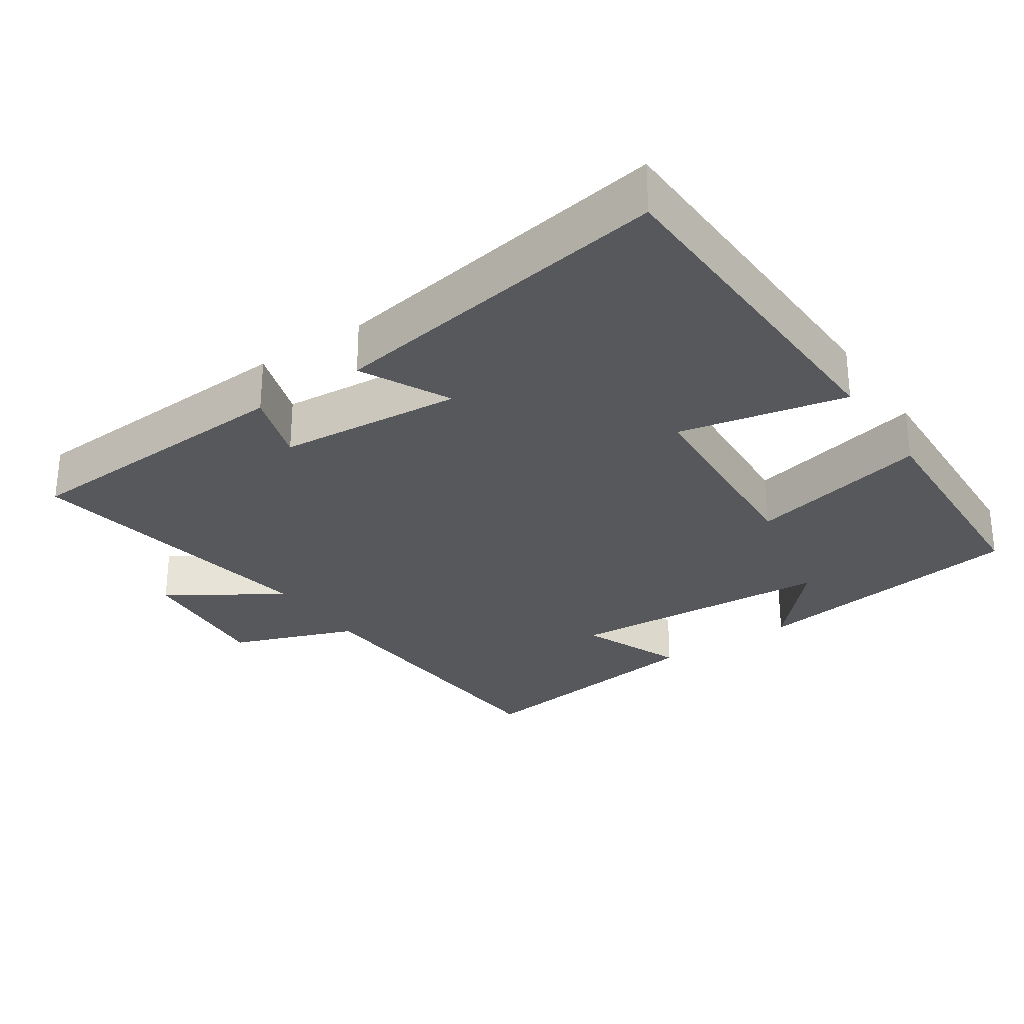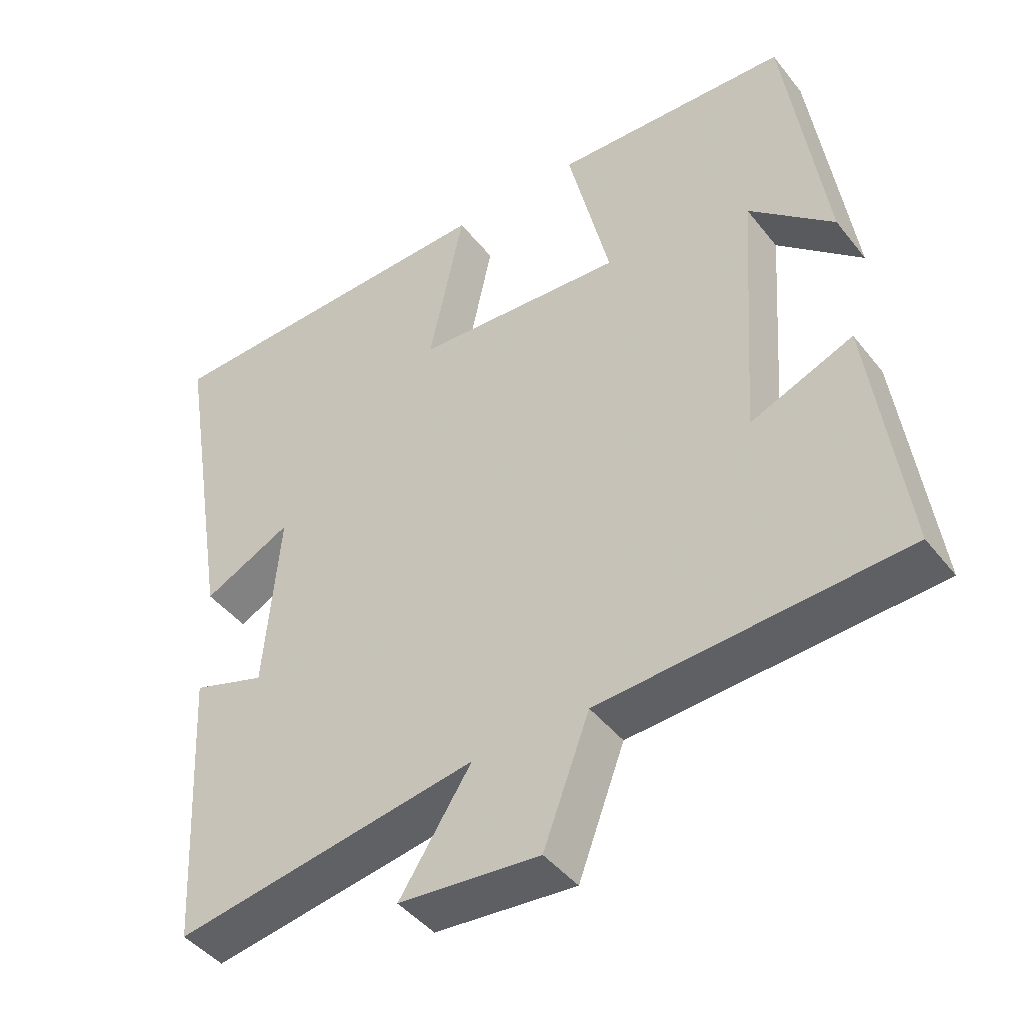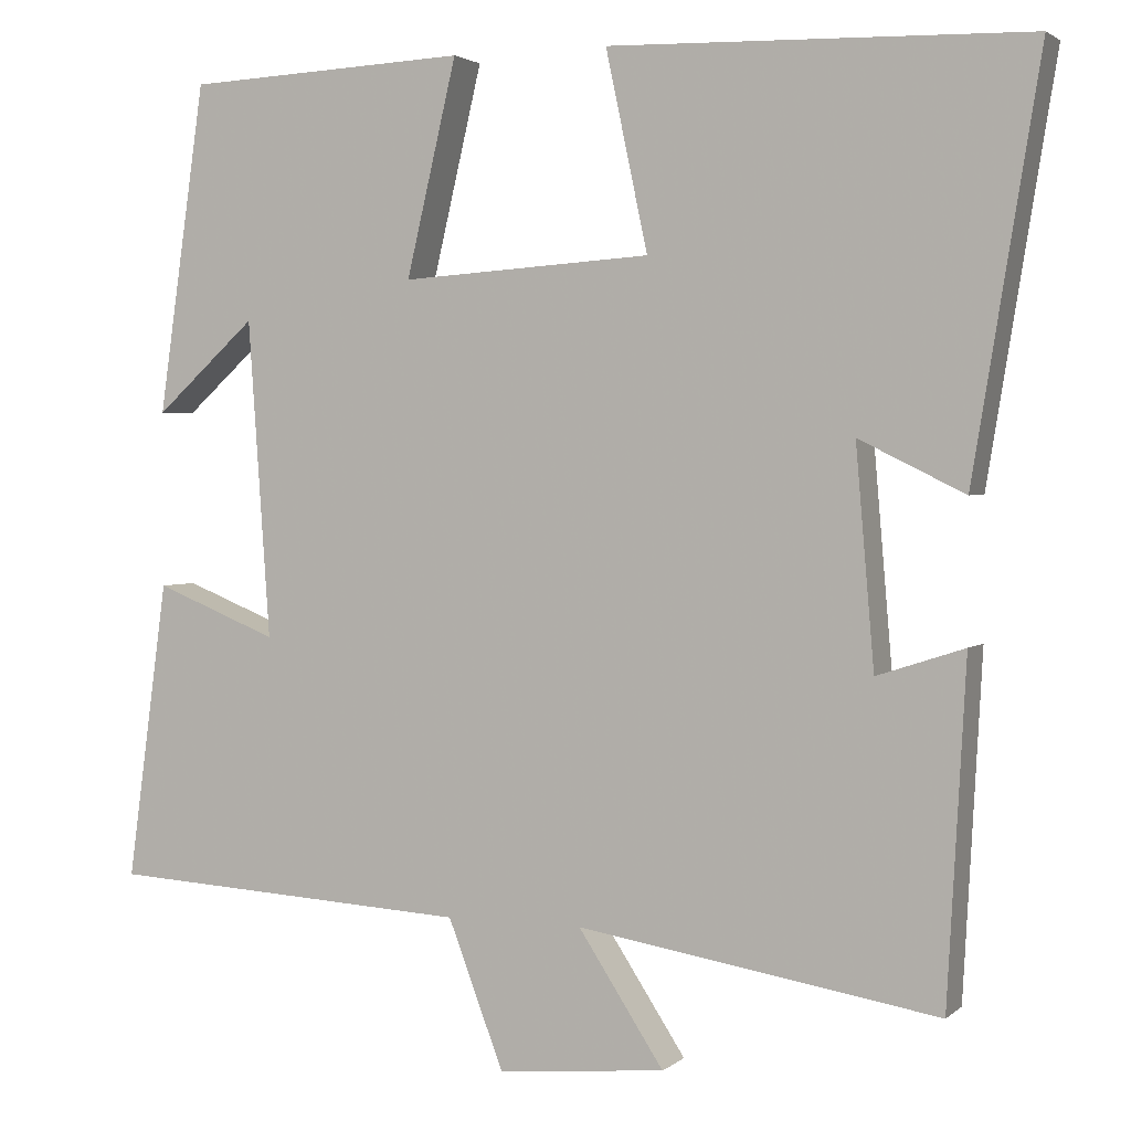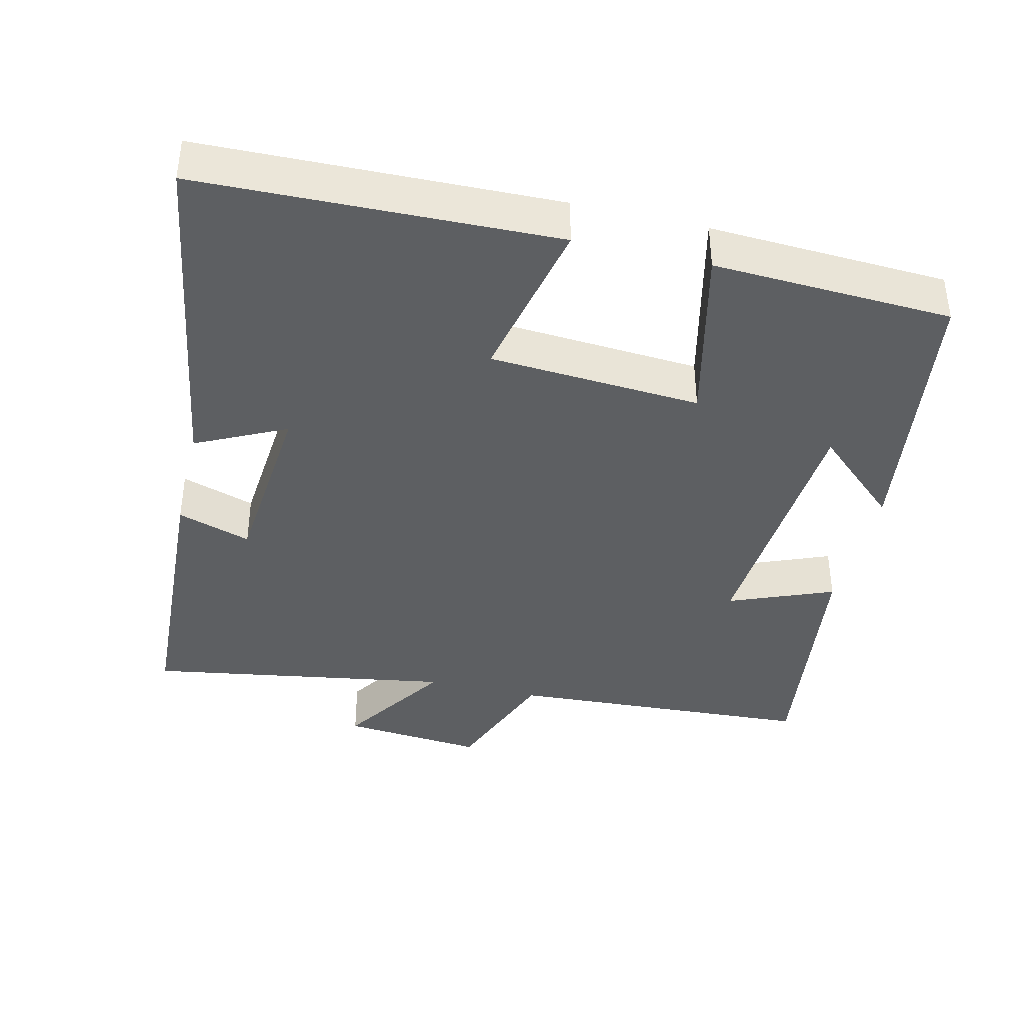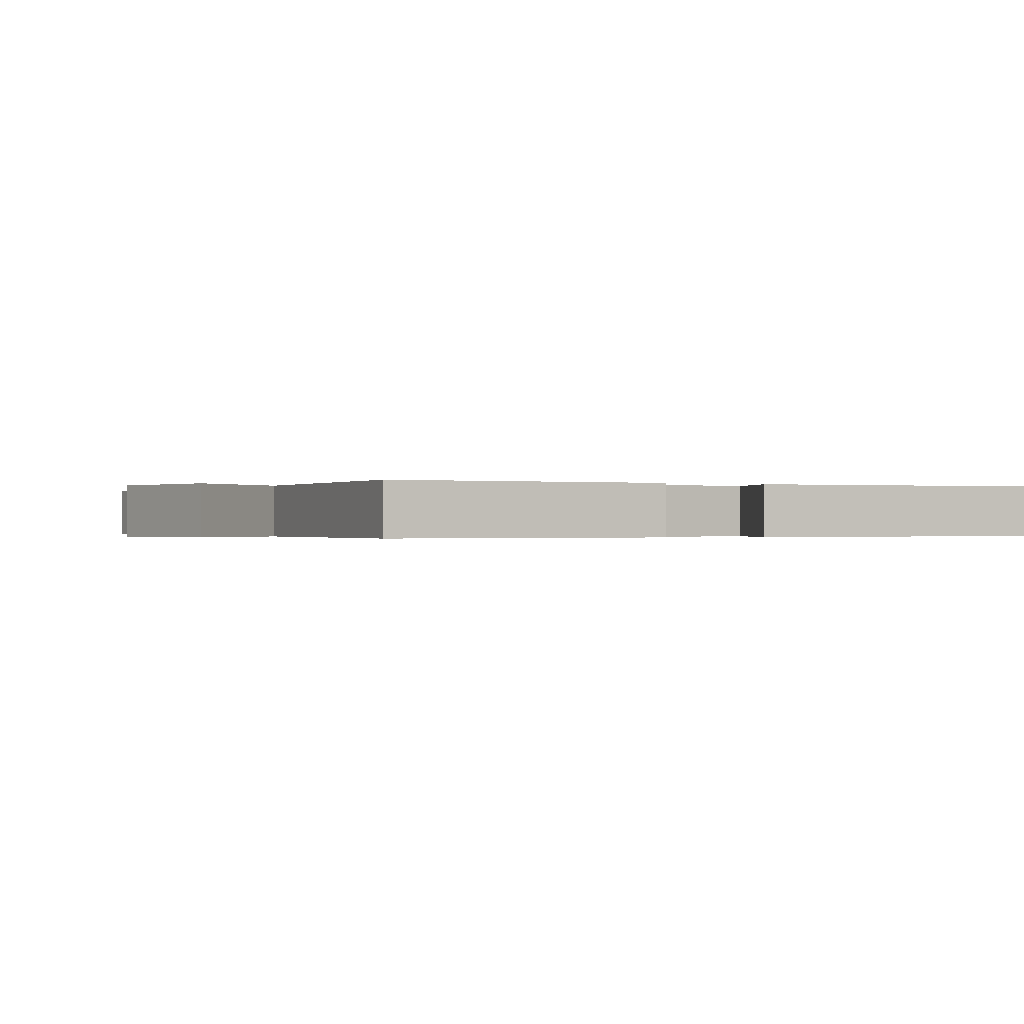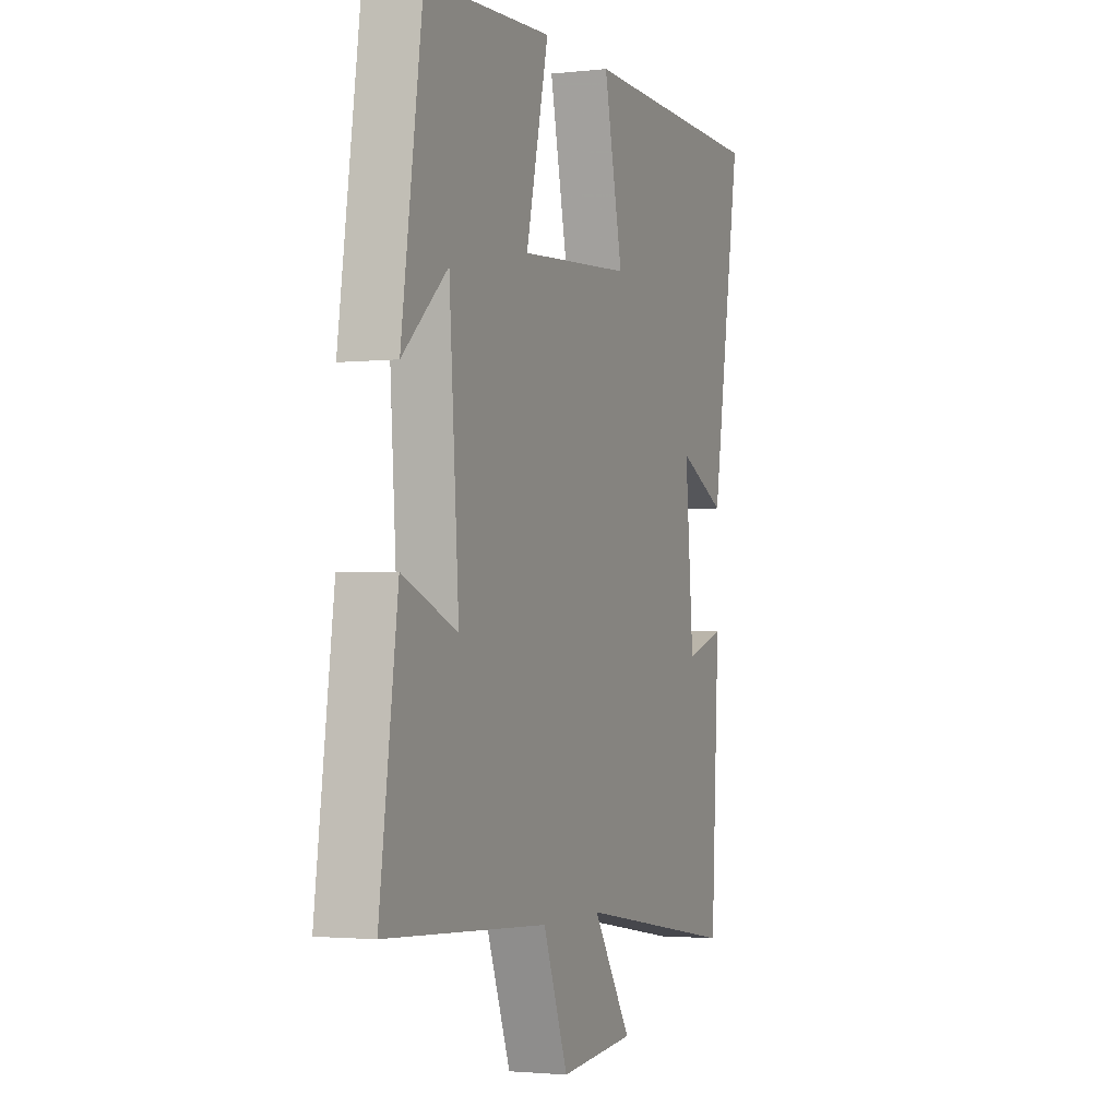
<metadata>
{"format":"obj","ext":"obj","renderer":"f3d","projection":"perspective","resolution":1024,"background":"white","views":[{"elev":-28.7,"azim":-55.8,"up":"+Y"},{"elev":-44.3,"azim":35.5,"up":"+Z"},{"elev":2.4,"azim":-157.2,"up":"+Z"},{"elev":-39.5,"azim":-13.5,"up":"+Y"},{"elev":-0.3,"azim":-123.1,"up":"+Y"},{"elev":-2.2,"azim":111.6,"up":"+Z"}]}
</metadata>
<code>
v 0.548 0.07 -0.475
v 0.116 0.07 -0.5
v 0.05 0.07 -0.675
v -0.15 0.07 -0.657
v -0.048 0.07 -0.5
v -0.478 0.07 -0.571
v -0.5 0.07 -0.167
v -0.396 0.07 -0.201
v -0.374 0.07 0.059
v -0.5 0.07 -0.003
v -0.58 0.07 0.487
v -0.08 0.07 0.5
v -0.13 0.07 0.264
v 0.168 0.07 0.244
v 0.108 0.07 0.5
v 0.444 0.07 0.484
v 0.5 0.07 0.091
v 0.38 0.07 0.2
v 0.354 0.07 -0.178
v 0.5 0.07 -0.119
v 0.548 0 -0.475
v 0.116 0 -0.5
v 0.05 0 -0.675
v -0.15 0 -0.657
v -0.048 0 -0.5
v -0.478 0 -0.571
v -0.5 0 -0.167
v -0.396 0 -0.201
v -0.374 0 0.059
v -0.5 0 -0.003
v -0.58 0 0.487
v -0.08 0 0.5
v -0.13 0 0.264
v 0.168 0 0.244
v 0.108 0 0.5
v 0.444 0 0.484
v 0.5 0 0.091
v 0.38 0 0.2
v 0.354 0 -0.178
v 0.5 0 -0.119
f 19 20 1 2
f 18 19 2
f 15 16 17 18
f 14 15 18
f 13 14 18 2
f 11 12 13
f 10 11 13
f 9 10 13
f 8 9 13 2
f 5 6 7 8
f 5 8 2
f 2 3 4 5
f 22 21 40 39
f 22 39 38
f 38 37 36 35
f 38 35 34
f 22 38 34 33
f 33 32 31
f 33 31 30
f 33 30 29
f 22 33 29 28
f 28 27 26 25
f 22 28 25
f 25 24 23 22
f 1 21 22 2
f 2 22 23 3
f 3 23 24 4
f 4 24 25 5
f 5 25 26 6
f 6 26 27 7
f 7 27 28 8
f 8 28 29 9
f 9 29 30 10
f 10 30 31 11
f 11 31 32 12
f 12 32 33 13
f 13 33 34 14
f 14 34 35 15
f 15 35 36 16
f 16 36 37 17
f 17 37 38 18
f 18 38 39 19
f 19 39 40 20
f 20 40 21 1

</code>
